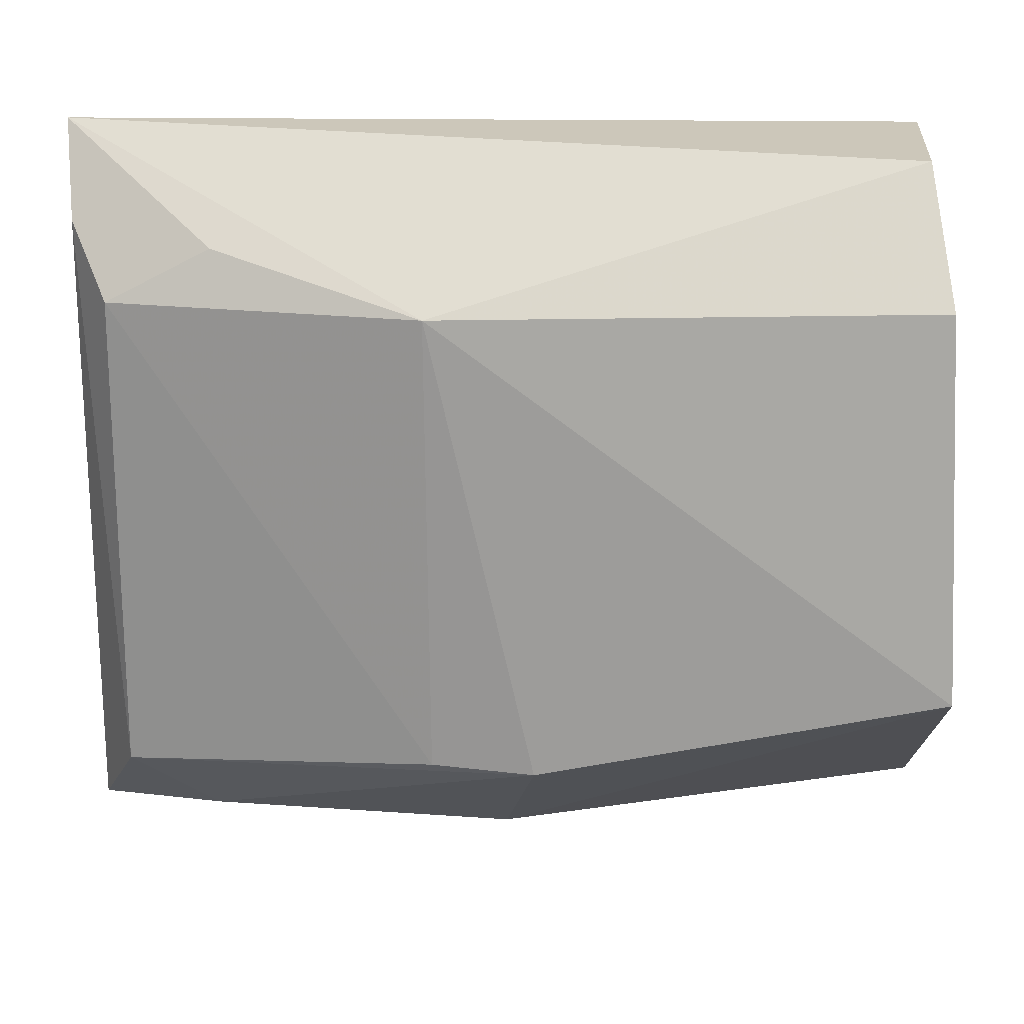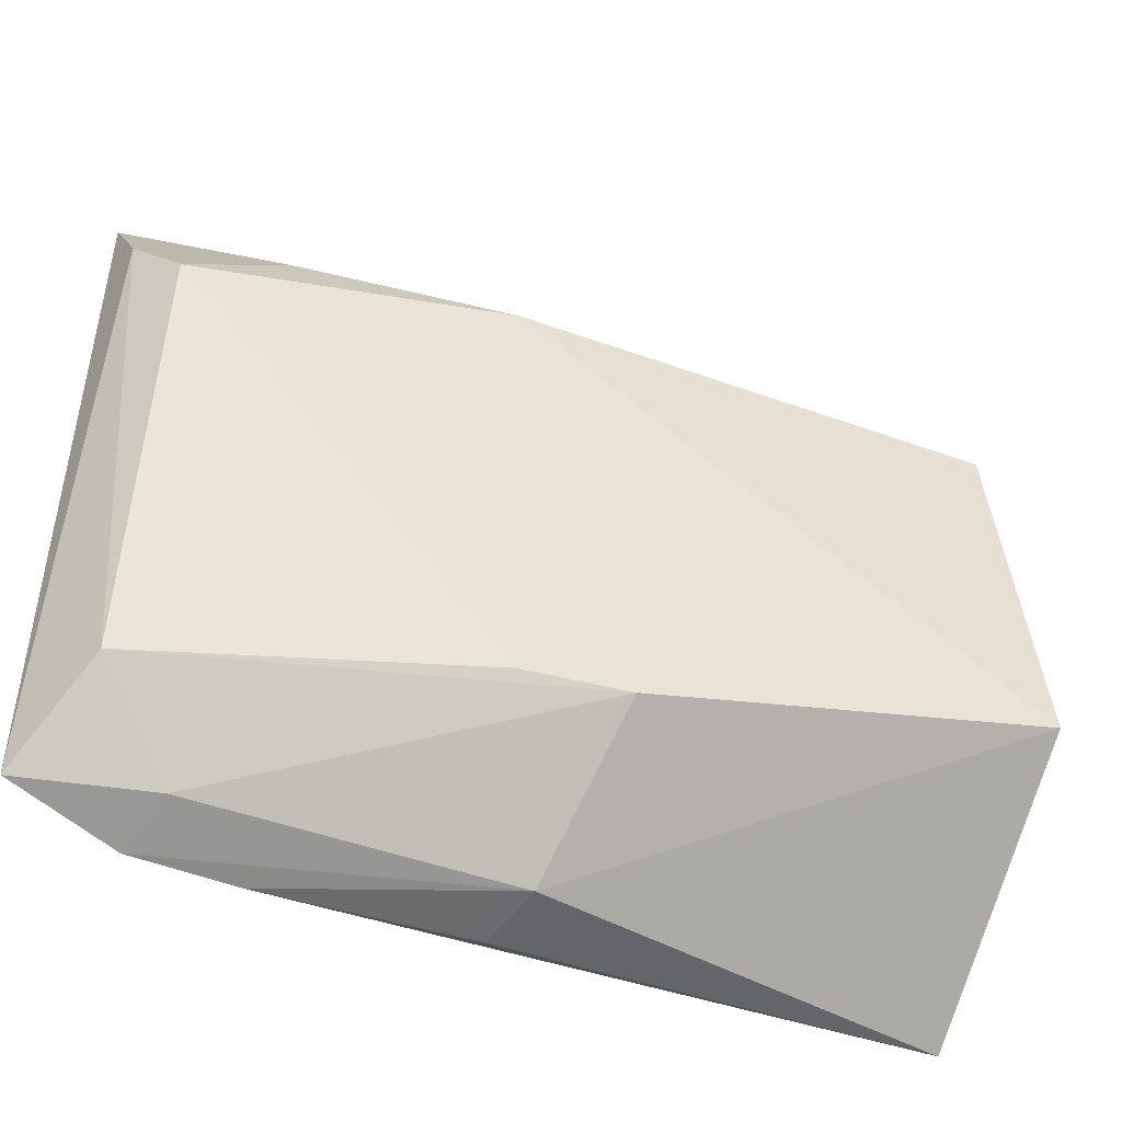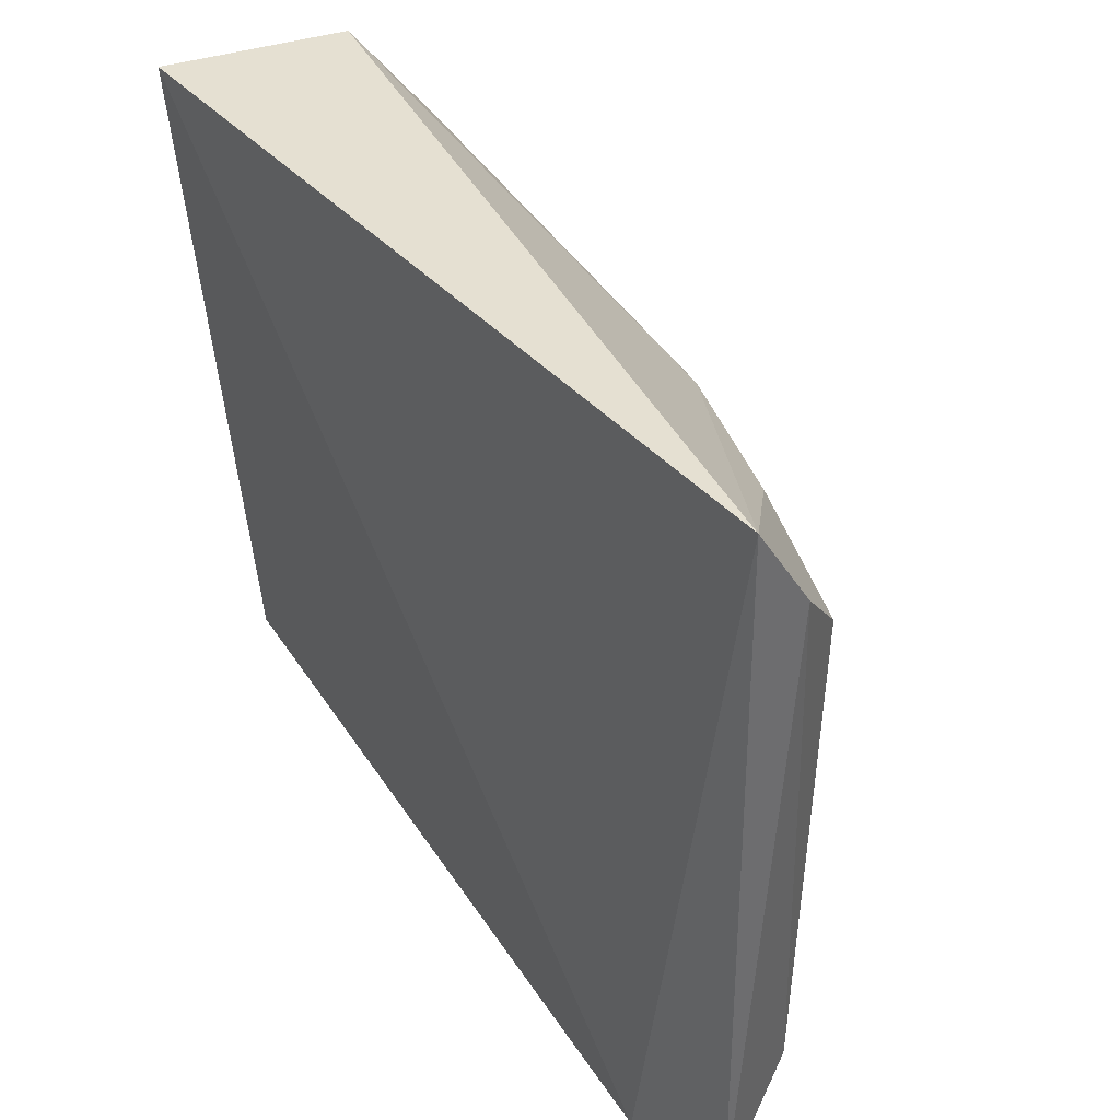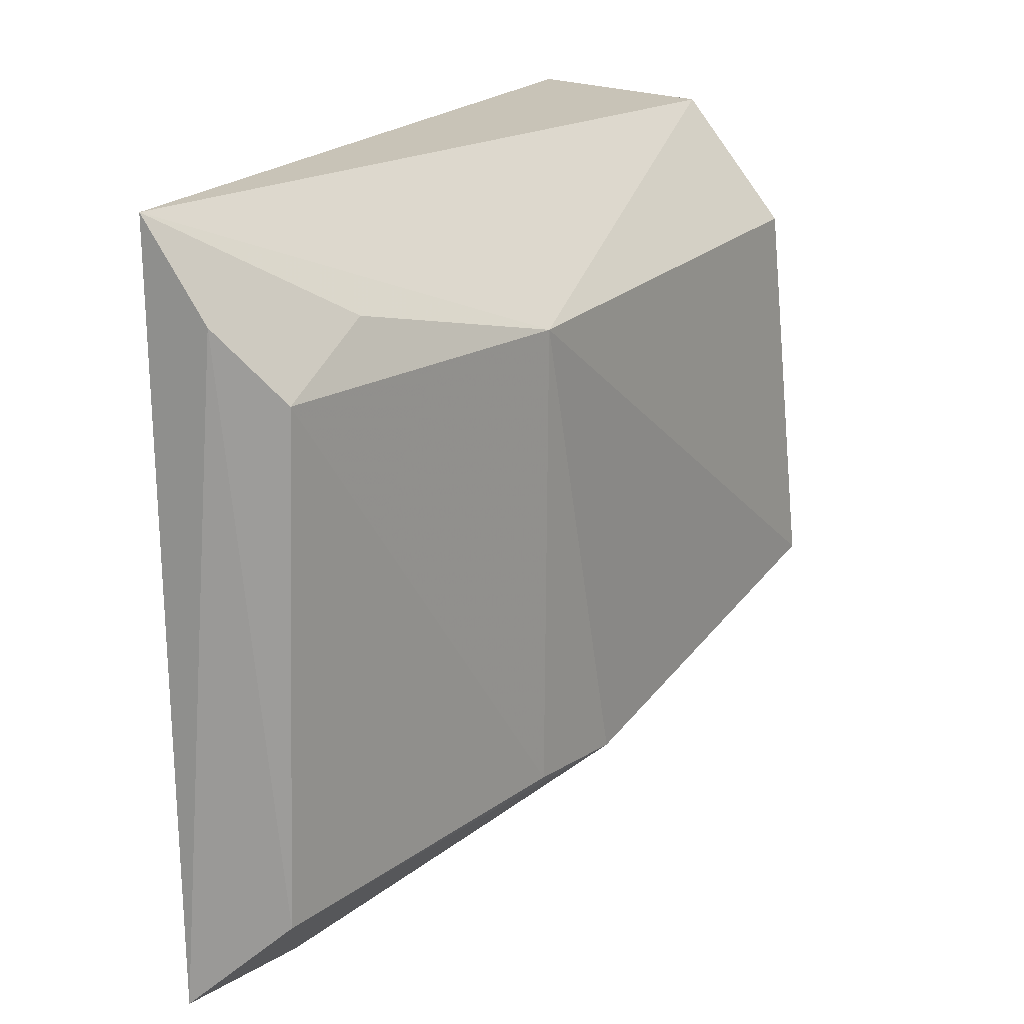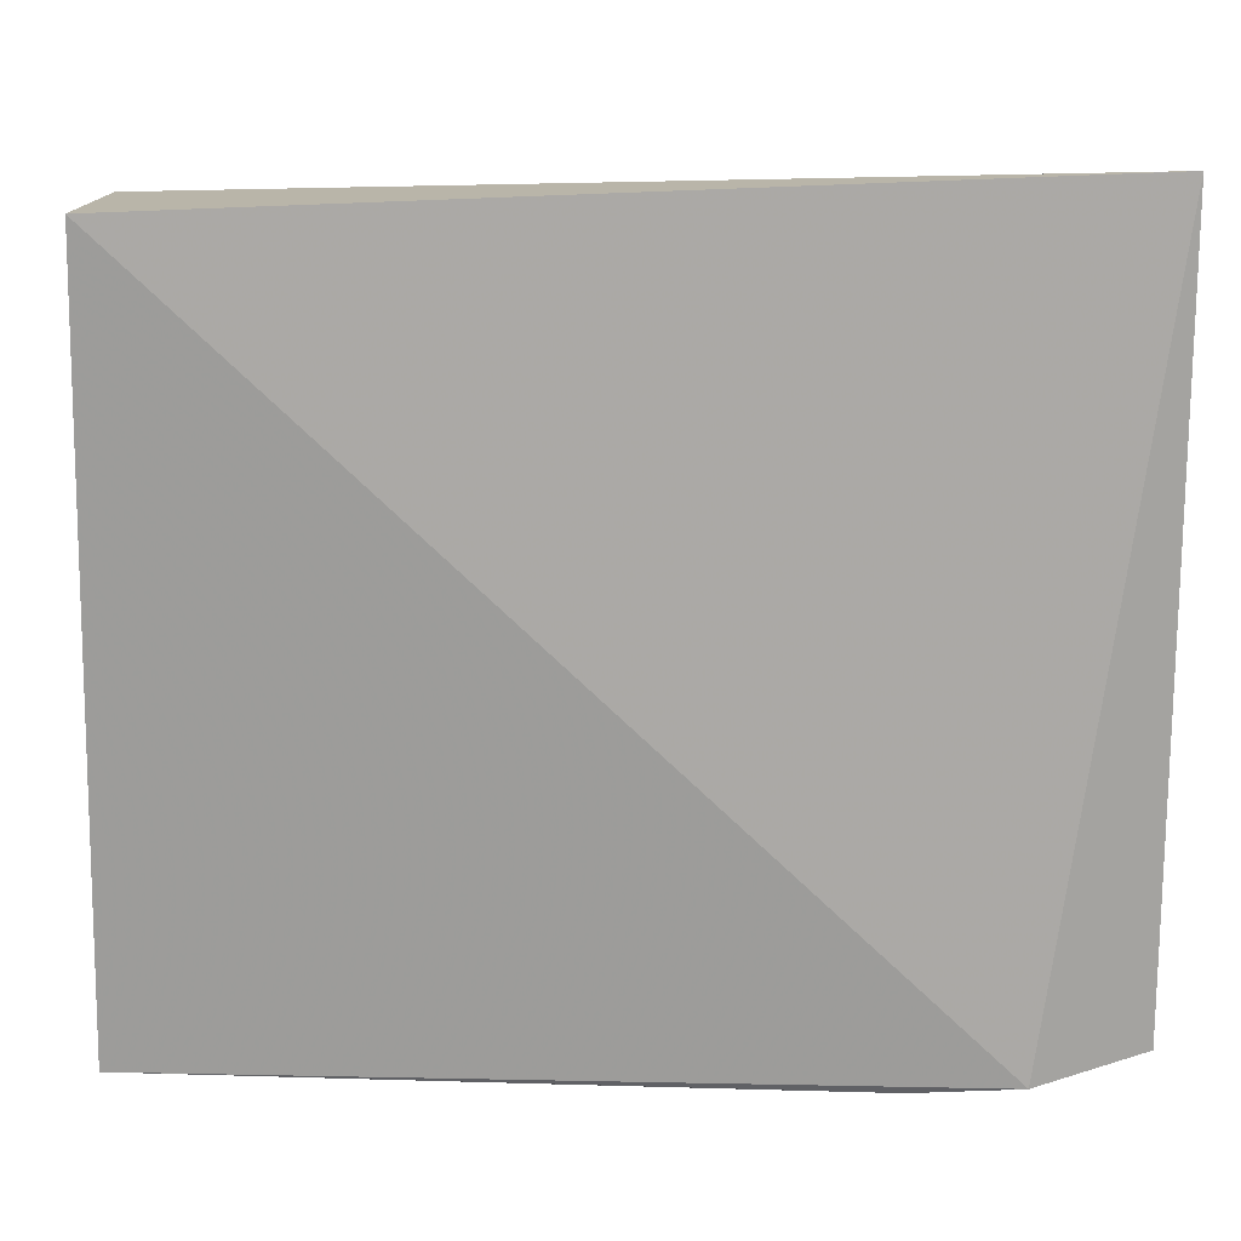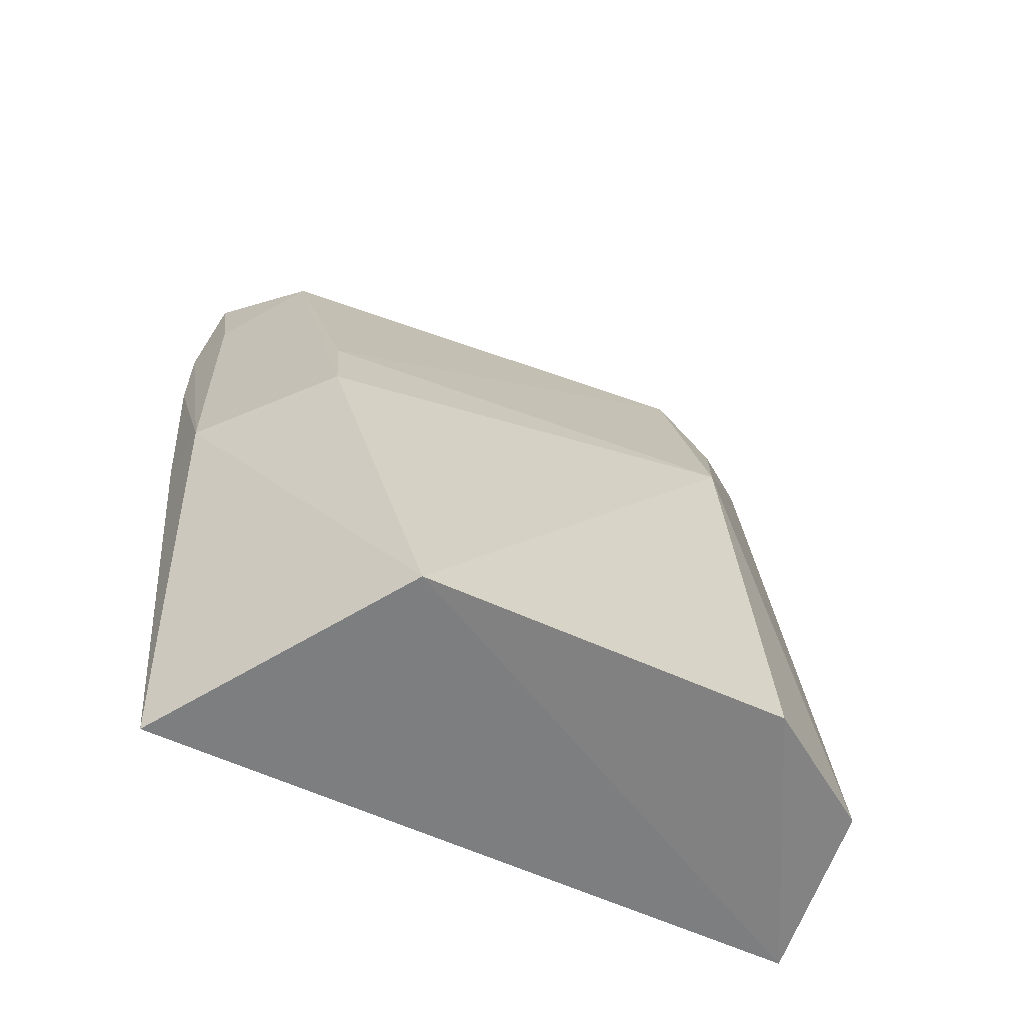
<metadata>
{"format":"obj","ext":"obj","renderer":"f3d","projection":"perspective","resolution":1024,"background":"white","views":[{"elev":19.3,"azim":-92.7,"up":"+Z"},{"elev":-46.9,"azim":-118.3,"up":"+Z"},{"elev":39.4,"azim":146.3,"up":"+Z"},{"elev":19.6,"azim":-154.3,"up":"+Z"},{"elev":15.5,"azim":83.3,"up":"+Z"},{"elev":-57.1,"azim":-112.3,"up":"+Y"}]}
</metadata>
<code>
v -0.03464 -0.008406 0.0247
v -0.03369 -0.03487 0.0242
v -0.03423 -0.01182 0.001443
v -0.03489 -0.008373 0.002046
v -0.04335 -0.03479 0.00835
v -0.04237 -0.03438 0.02016
v -0.0381 -0.009649 0.01973
v -0.03554 -0.0353 0.002583
v -0.03734 -0.02173 0.001861
v -0.03937 -0.03411 0.02401
v -0.0364 -0.008584 0.02188
v -0.04085 -0.01925 0.005584
v -0.04101 -0.01911 0.01981
v -0.03609 -0.01221 0.00212
v -0.03521 -0.02138 0.001578
v -0.03763 -0.009556 0.00453
v -0.0416 -0.02237 0.00551
v -0.03839 -0.01286 0.02141
v -0.03452 -0.01497 0.001366
f 1 2 3
f 1 3 4
f 6 5 2
f 8 3 2
f 8 2 5
f 9 8 5
f 10 6 2
f 10 2 1
f 11 7 1
f 11 1 4
f 13 10 1
f 13 6 10
f 13 5 6
f 13 7 12
f 14 4 3
f 14 3 9
f 15 8 9
f 16 11 4
f 16 7 11
f 16 12 7
f 16 4 14
f 17 9 5
f 17 13 12
f 17 5 13
f 17 14 9
f 17 16 14
f 17 12 16
f 18 13 1
f 18 1 7
f 18 7 13
f 19 15 9
f 19 9 3
f 19 3 8
f 19 8 15

</code>
